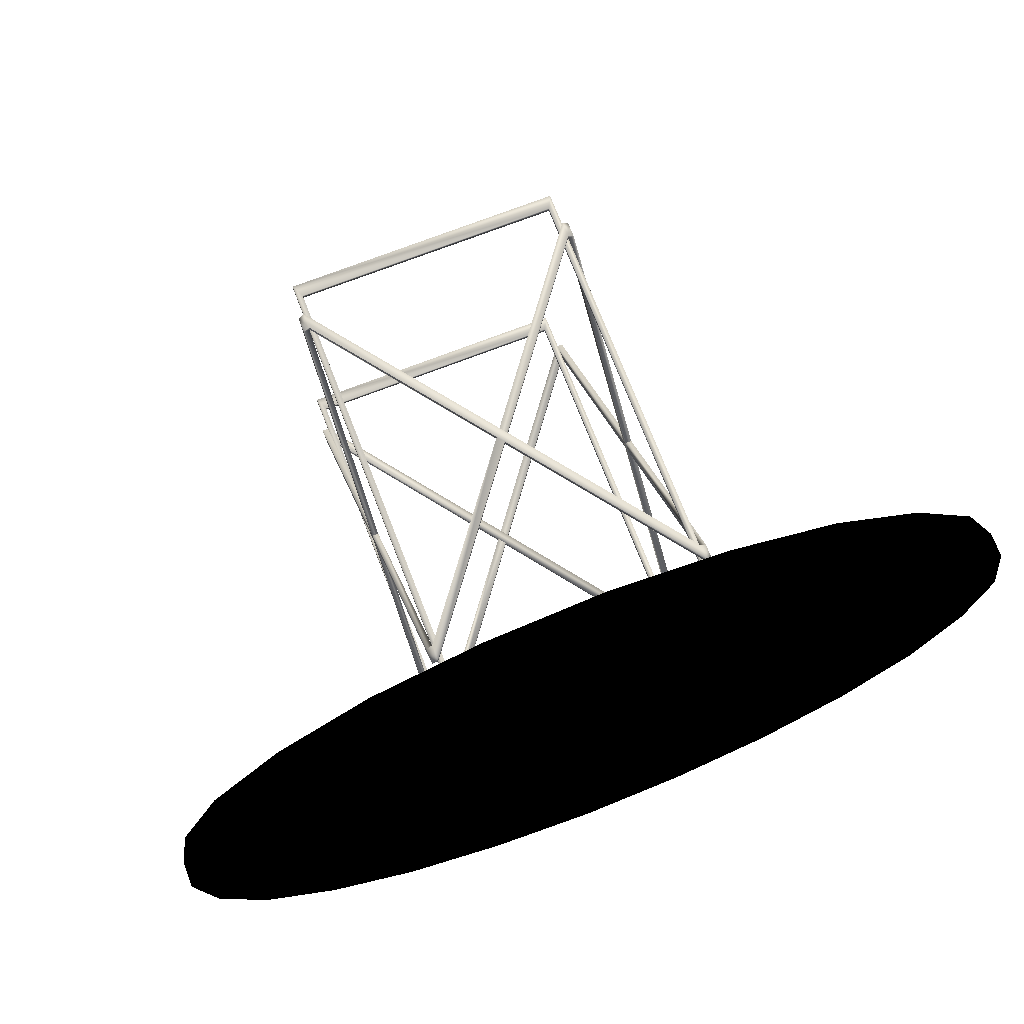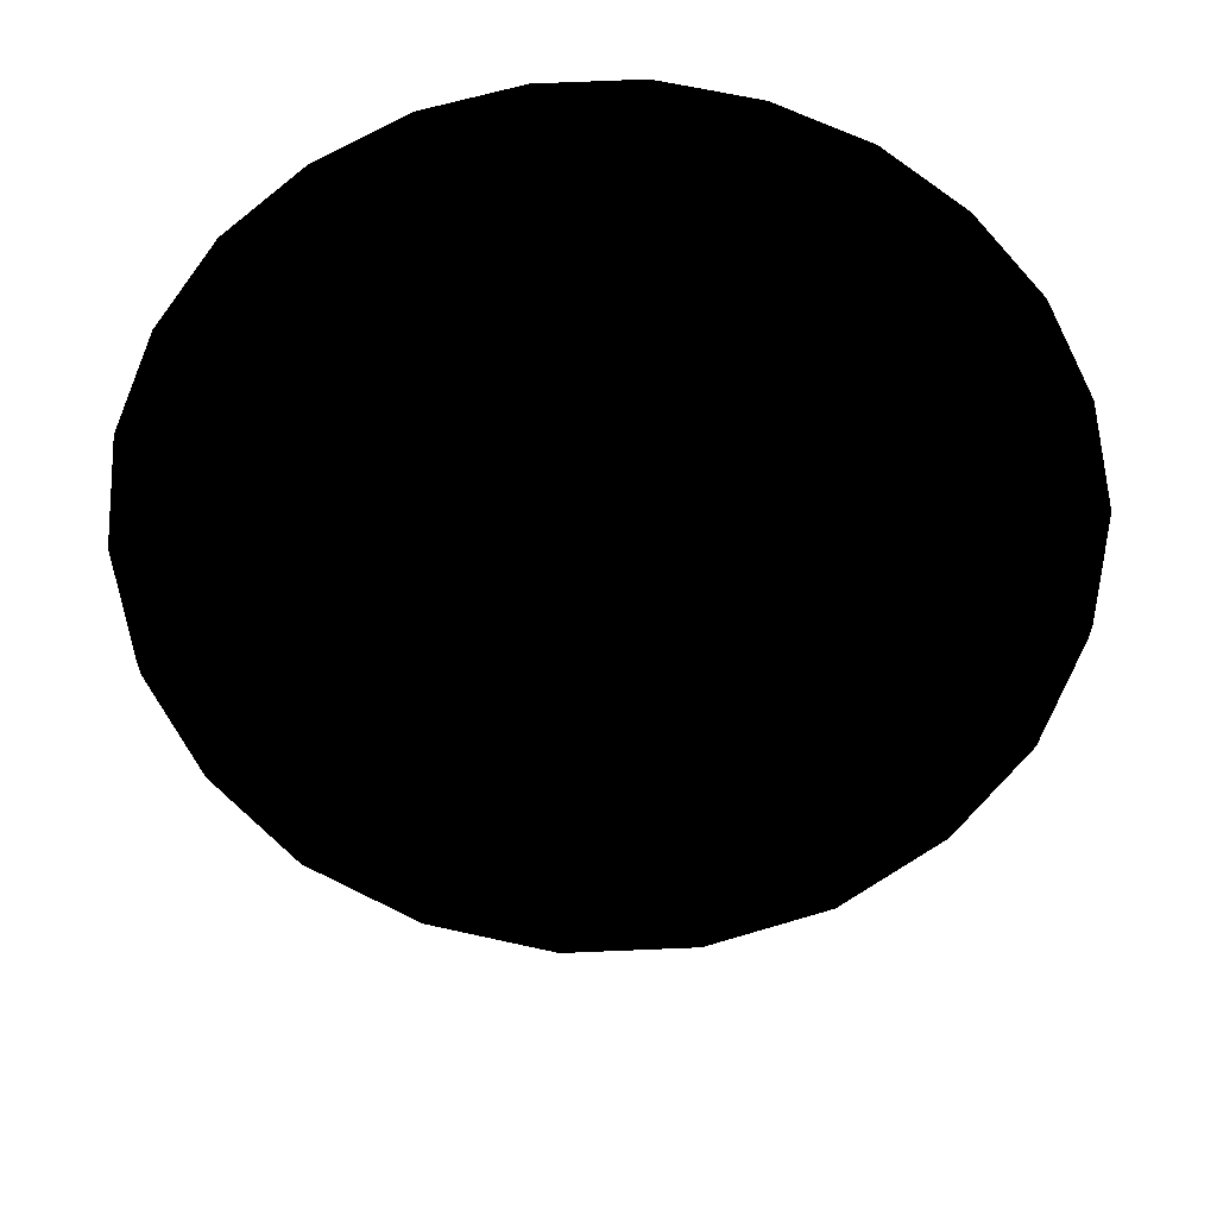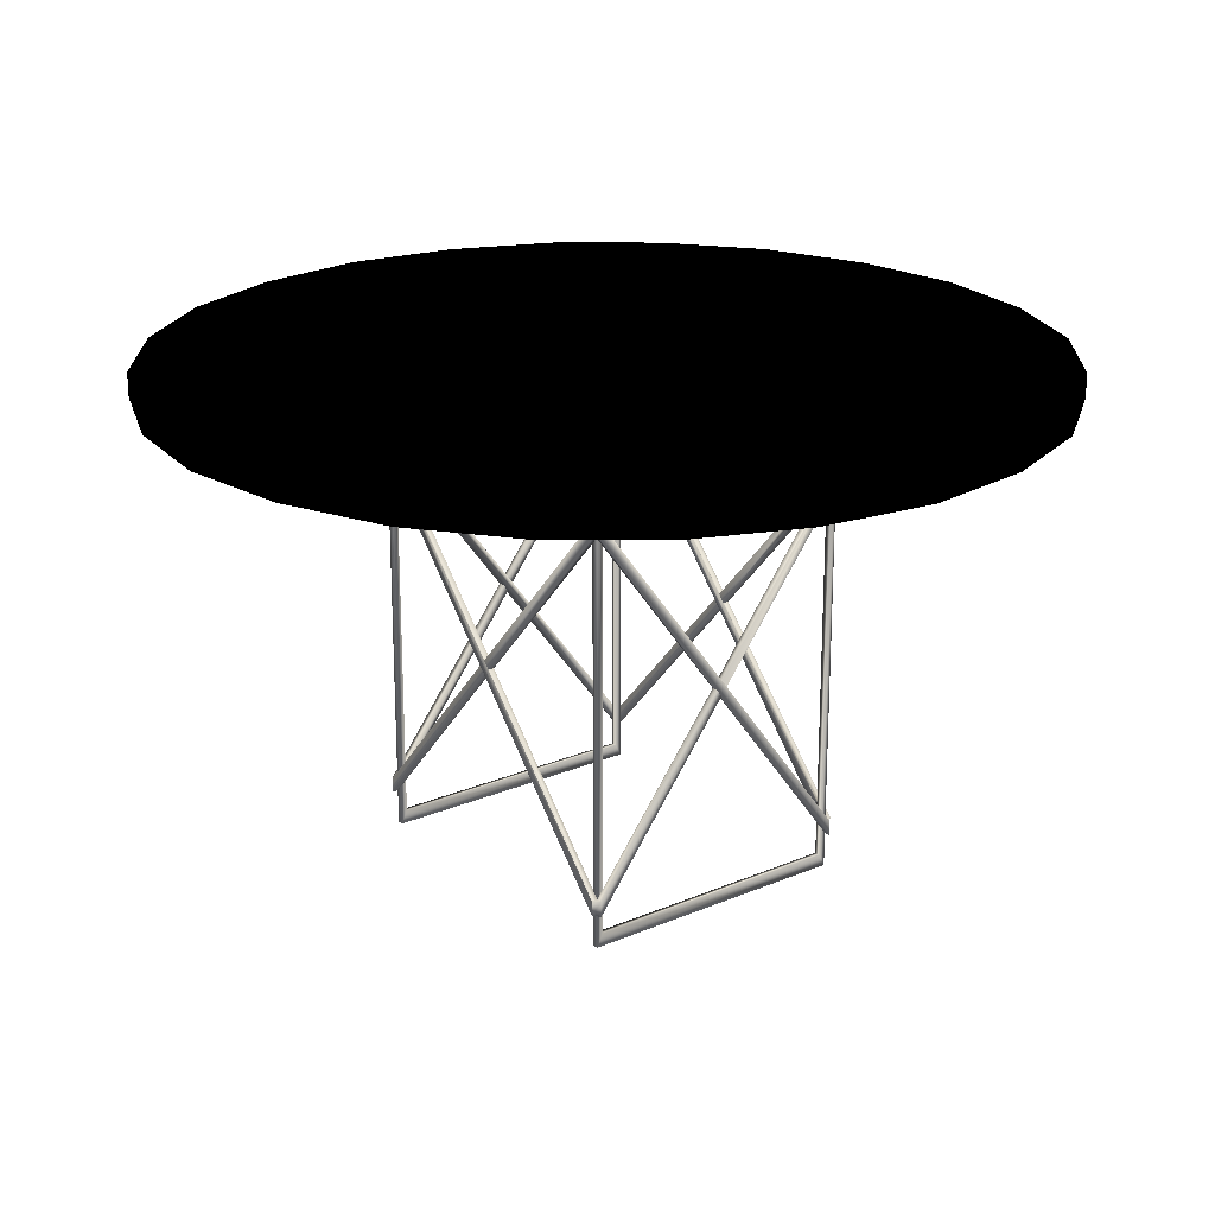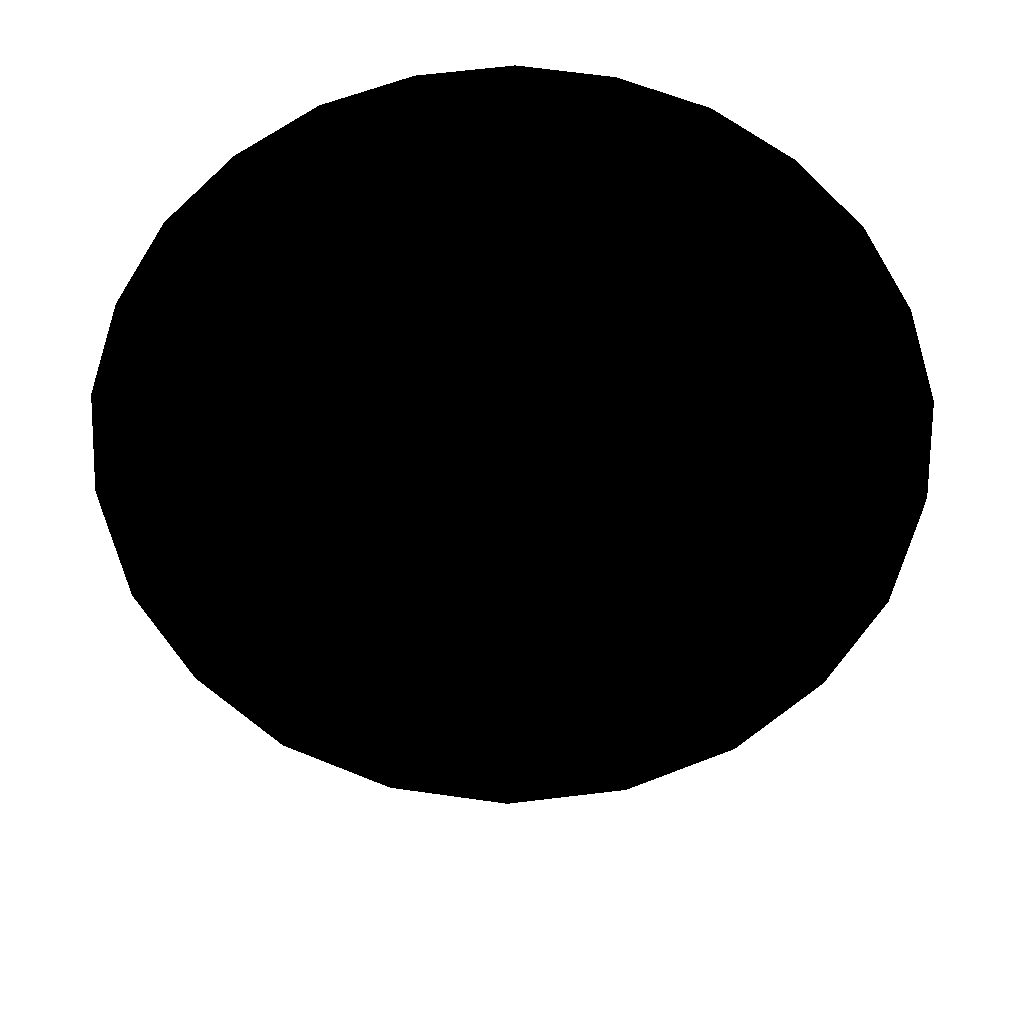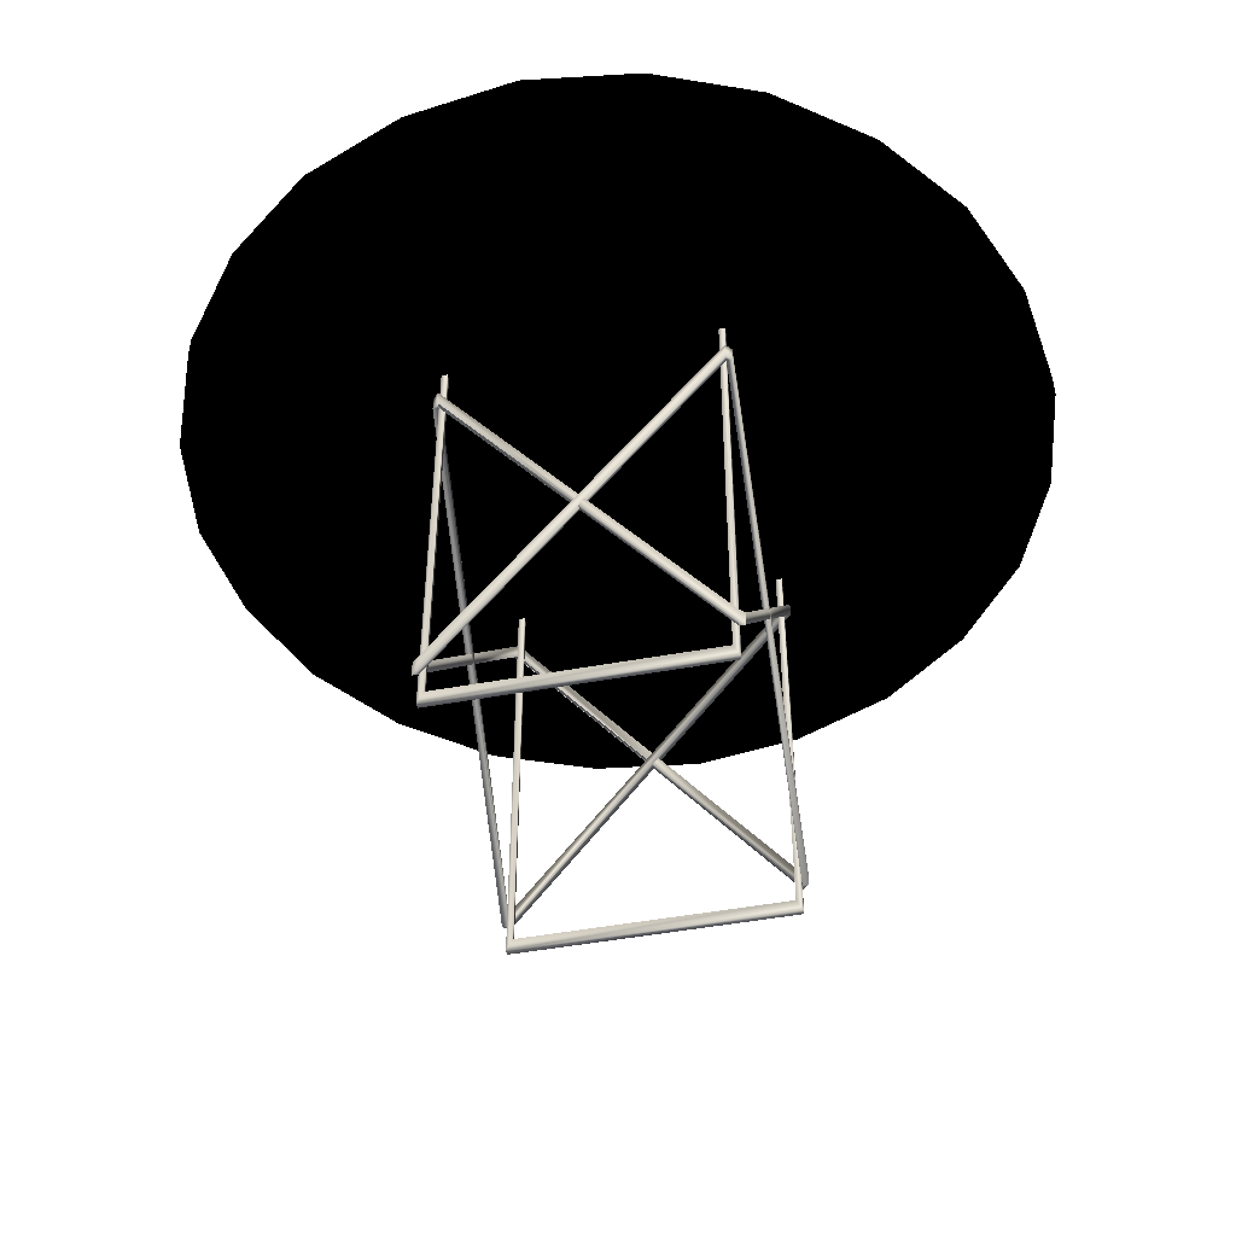
<metadata>
{"format":"obj","ext":"obj","renderer":"f3d","projection":"perspective","resolution":1024,"background":"white","views":[{"elev":72.2,"azim":158.9,"up":"+Z"},{"elev":61.9,"azim":-54.9,"up":"+Y"},{"elev":21.4,"azim":-37.3,"up":"+Y"},{"elev":61.9,"azim":-59.5,"up":"+Y"},{"elev":-47.3,"azim":-168.2,"up":"+Y"}]}
</metadata>
<code>
v 0.3371 0.5158 0.3202
v 0.3239 0.5422 0.3202
v 0.3239 0.5422 0.6798
v 0.3371 0.5158 0.6798
v 0.6636 0.5158 0.3202
v 0.6768 0.5422 0.3202
v 0.6768 0.5422 0.6798
v 0.6636 0.5158 0.6798
v 0.3275 0.5422 0.307
v 0.3389 0.5158 0.3136
v 0.3437 0.5158 0.3088
v 0.3371 0.5422 0.2974
v 0.3503 0.5158 0.307
v 0.3503 0.5422 0.2938
v 0.6504 0.5158 0.307
v 0.6504 0.5422 0.2938
v 0.657 0.5158 0.3088
v 0.6636 0.5422 0.2974
v 0.6618 0.5158 0.3136
v 0.6732 0.5422 0.307
v 0.3275 0.5422 0.693
v 0.3389 0.5158 0.6864
v 0.3437 0.5158 0.6912
v 0.3371 0.5422 0.7026
v 0.3503 0.5158 0.693
v 0.3503 0.5422 0.7062
v 0.6504 0.5158 0.693
v 0.6504 0.5422 0.7062
v 0.657 0.5158 0.6912
v 0.6636 0.5422 0.7026
v 0.6618 0.5158 0.6864
v 0.6732 0.5422 0.693
v 0.9113 0.5686 0.7375
v 0.9578 0.5686 0.6225
v 0.9749 0.5686 0.5
v 0.8353 0.5686 0.8353
v 0.7374 0.5686 0.9113
v 0.6225 0.5686 0.9579
v 0.5 0.5686 0.975
v 0.3774 0.5686 0.9579
v 0.2625 0.5686 0.9113
v 0.1646 0.5686 0.8353
v 0.08864 0.5686 0.7366
v 0.04206 0.5686 0.6225
v 0.025 0.5686 0.5
v 0.04206 0.5686 0.3774
v 0.08864 0.5686 0.2625
v 0.1646 0.5686 0.1647
v 0.2634 0.5686 0.08864
v 0.3774 0.5686 0.04211
v 0.5 0.5686 0.025
v 0.6225 0.5686 0.04211
v 0.7374 0.5686 0.08864
v 0.8353 0.5686 0.1647
v 0.9113 0.5686 0.2625
v 0.9578 0.5686 0.3774
v 0.5 0.5422 0.975
v 0.3774 0.5422 0.9579
v 0.2625 0.5422 0.9113
v 0.1646 0.5422 0.8353
v 0.08864 0.5422 0.7366
v 0.04206 0.5422 0.6225
v 0.025 0.5422 0.5
v 0.04206 0.5422 0.3774
v 0.08864 0.5422 0.2625
v 0.1646 0.5422 0.1647
v 0.2634 0.5422 0.08864
v 0.3774 0.5422 0.04211
v 0.5 0.5422 0.025
v 0.6225 0.5422 0.04211
v 0.7374 0.5422 0.08864
v 0.8353 0.5422 0.1647
v 0.9113 0.5422 0.2625
v 0.9578 0.5422 0.3774
v 0.9749 0.5422 0.5
v 0.9578 0.5422 0.6225
v 0.9113 0.5422 0.7375
v 0.8353 0.5422 0.8353
v 0.7374 0.5422 0.9113
v 0.6225 0.5422 0.9579
v 0.6505 0.06243 0.3136
v 0.6505 0.06257 0.3202
v 0.6571 0.06257 0.3202
v 0.6571 0.07907 0.3202
v 0.6505 0.07907 0.3136
v 0.6505 0.07907 0.3202
v 0.6571 0.4579 0.3202
v 0.6505 0.4579 0.3136
v 0.6505 0.4579 0.3202
v 0.6505 0.4746 0.3136
v 0.6505 0.4746 0.3202
v 0.6571 0.4746 0.3202
v 0.3503 0.06243 0.3136
v 0.3503 0.06257 0.3202
v 0.3437 0.06257 0.3202
v 0.3437 0.07907 0.3202
v 0.3503 0.07907 0.3136
v 0.3503 0.07907 0.3202
v 0.3437 0.4579 0.3202
v 0.3503 0.4579 0.3136
v 0.3503 0.4579 0.3202
v 0.3503 0.4746 0.3136
v 0.3503 0.4746 0.3202
v 0.3437 0.4746 0.3202
v 0.6505 0.06243 0.6864
v 0.6505 0.06257 0.6798
v 0.6571 0.06257 0.6798
v 0.6571 0.07907 0.6798
v 0.6505 0.07907 0.6864
v 0.6505 0.07907 0.6798
v 0.6571 0.4579 0.6798
v 0.6505 0.4579 0.6864
v 0.6505 0.4579 0.6798
v 0.6505 0.4746 0.6864
v 0.6505 0.4746 0.6798
v 0.6571 0.4746 0.6798
v 0.3503 0.06243 0.6864
v 0.3503 0.06257 0.6798
v 0.3437 0.06257 0.6798
v 0.3437 0.07907 0.6798
v 0.3503 0.07907 0.6864
v 0.3503 0.07907 0.6798
v 0.3437 0.4579 0.6798
v 0.3503 0.4579 0.6864
v 0.3503 0.4579 0.6798
v 0.3503 0.4746 0.6864
v 0.3503 0.4746 0.6798
v 0.3437 0.4746 0.6798
v 0.6571 0.2607 0.5
v 0.6571 0.06267 0.3202
v 0.6505 0.06267 0.3202
v 0.6505 0.2607 0.5
v 0.6571 0.2686 0.5073
v 0.6505 0.2686 0.5073
v 0.6571 0.2766 0.5
v 0.6505 0.2766 0.5
v 0.6571 0.0786 0.3202
v 0.6571 0.2686 0.4927
v 0.6505 0.2686 0.4927
v 0.6505 0.0786 0.3202
v 0.6571 0.07855 0.6798
v 0.6505 0.07855 0.6798
v 0.3437 0.2607 0.5
v 0.3437 0.06267 0.3202
v 0.3503 0.06267 0.3202
v 0.3503 0.2607 0.5
v 0.3437 0.2686 0.5073
v 0.3503 0.2686 0.5073
v 0.3437 0.2766 0.5
v 0.3503 0.2766 0.5
v 0.3437 0.0786 0.3202
v 0.3437 0.2686 0.4927
v 0.3503 0.2686 0.4927
v 0.3503 0.0786 0.3202
v 0.3437 0.07855 0.6798
v 0.3503 0.07855 0.6798
v 0.5004 0.2766 0.3136
v 0.5004 0.2766 0.3202
v 0.4943 0.2686 0.3136
v 0.4943 0.2686 0.3202
v 0.5004 0.2605 0.3136
v 0.3503 0.06243 0.3202
v 0.5004 0.2605 0.3202
v 0.6505 0.4586 0.3136
v 0.5064 0.2686 0.3136
v 0.5064 0.2686 0.3202
v 0.6505 0.4586 0.3202
v 0.6505 0.06243 0.3202
v 0.6505 0.07851 0.3136
v 0.6505 0.07851 0.3202
v 0.5004 0.2766 0.6864
v 0.5004 0.2766 0.6798
v 0.4943 0.2686 0.6864
v 0.4943 0.2686 0.6798
v 0.5004 0.2605 0.6864
v 0.3503 0.06243 0.6798
v 0.5004 0.2605 0.6798
v 0.6505 0.4586 0.6864
v 0.5064 0.2686 0.6864
v 0.5064 0.2686 0.6798
v 0.6505 0.4586 0.6798
v 0.6505 0.06243 0.6798
v 0.6505 0.07851 0.6864
v 0.6505 0.07851 0.6798
v 0.6439 0.03853 0.3268
v 0.6439 0.512 0.3268
v 0.6439 0.512 0.3202
v 0.6439 0.03853 0.3202
v 0.3569 0.03853 0.3268
v 0.3569 0.03853 0.3202
v 0.3569 0.512 0.3268
v 0.3569 0.512 0.3202
v 0.3503 0.025 0.3268
v 0.3503 0.512 0.3268
v 0.3503 0.512 0.3202
v 0.3503 0.025 0.3202
v 0.6505 0.025 0.3268
v 0.6505 0.025 0.3202
v 0.6505 0.512 0.3268
v 0.6505 0.512 0.3202
v 0.6439 0.03853 0.6732
v 0.6439 0.512 0.6732
v 0.6439 0.512 0.6798
v 0.6439 0.03853 0.6798
v 0.3569 0.03853 0.6732
v 0.3569 0.03853 0.6798
v 0.3569 0.512 0.6732
v 0.3569 0.512 0.6798
v 0.3503 0.025 0.6732
v 0.3503 0.512 0.6732
v 0.3503 0.512 0.6798
v 0.3503 0.025 0.6798
v 0.6505 0.025 0.6732
v 0.6505 0.025 0.6798
v 0.6505 0.512 0.6732
v 0.6505 0.512 0.6798
f 2 1 3
f 4 3 1
f 6 7 5
f 8 5 7
f 2 9 1
f 10 1 9
f 11 10 12
f 9 12 10
f 13 11 14
f 12 14 11
f 16 15 14
f 13 14 15
f 17 15 18
f 16 18 15
f 19 17 20
f 18 20 17
f 19 20 5
f 6 5 20
f 3 4 21
f 22 21 4
f 23 24 22
f 21 22 24
f 25 26 23
f 24 23 26
f 28 26 27
f 25 27 26
f 29 30 27
f 28 27 30
f 31 32 29
f 30 29 32
f 31 8 32
f 7 32 8
f 7 6 32
f 30 32 6
f 30 6 28
f 26 28 6
f 26 6 24
f 21 24 6
f 21 6 3
f 2 3 6
f 2 6 9
f 12 9 6
f 12 6 14
f 16 14 6
f 16 6 18
f 20 18 6
f 34 35 33
f 36 33 35
f 36 35 37
f 38 37 35
f 38 35 39
f 40 39 35
f 40 35 41
f 42 41 35
f 42 35 43
f 44 43 35
f 44 35 45
f 46 45 35
f 46 35 47
f 48 47 35
f 48 35 49
f 50 49 35
f 50 35 51
f 52 51 35
f 52 35 53
f 54 53 35
f 54 35 55
f 56 55 35
f 39 40 57
f 58 57 40
f 40 41 58
f 59 58 41
f 41 42 59
f 60 59 42
f 42 43 60
f 61 60 43
f 43 44 61
f 62 61 44
f 44 45 62
f 63 62 45
f 45 46 63
f 64 63 46
f 46 47 64
f 65 64 47
f 47 48 65
f 66 65 48
f 48 49 66
f 67 66 49
f 49 50 67
f 68 67 50
f 50 51 68
f 69 68 51
f 51 52 69
f 70 69 52
f 52 53 70
f 71 70 53
f 53 54 71
f 72 71 54
f 54 55 72
f 73 72 55
f 55 56 73
f 74 73 56
f 56 35 74
f 75 74 35
f 35 34 75
f 76 75 34
f 34 33 76
f 77 76 33
f 33 36 77
f 78 77 36
f 36 37 78
f 79 78 37
f 37 38 79
f 80 79 38
f 38 39 80
f 57 80 39
f 2 3 1
f 4 1 3
f 6 5 7
f 8 7 5
f 2 1 9
f 10 9 1
f 11 12 10
f 9 10 12
f 13 14 11
f 12 11 14
f 16 14 15
f 13 15 14
f 17 18 15
f 16 15 18
f 19 20 17
f 18 17 20
f 19 5 20
f 6 20 5
f 3 21 4
f 22 4 21
f 23 22 24
f 21 24 22
f 25 23 26
f 24 26 23
f 28 27 26
f 25 26 27
f 29 27 30
f 28 30 27
f 31 29 32
f 30 32 29
f 31 32 8
f 7 8 32
f 7 32 6
f 30 6 32
f 30 28 6
f 26 6 28
f 26 24 6
f 21 6 24
f 21 3 6
f 2 6 3
f 2 9 6
f 12 6 9
f 12 14 6
f 16 6 14
f 16 18 6
f 20 6 18
f 34 33 35
f 36 35 33
f 36 37 35
f 38 35 37
f 38 39 35
f 40 35 39
f 40 41 35
f 42 35 41
f 42 43 35
f 44 35 43
f 44 45 35
f 46 35 45
f 46 47 35
f 48 35 47
f 48 49 35
f 50 35 49
f 50 51 35
f 52 35 51
f 52 53 35
f 54 35 53
f 54 55 35
f 56 35 55
f 39 57 40
f 58 40 57
f 40 58 41
f 59 41 58
f 41 59 42
f 60 42 59
f 42 60 43
f 61 43 60
f 43 61 44
f 62 44 61
f 44 62 45
f 63 45 62
f 45 63 46
f 64 46 63
f 46 64 47
f 65 47 64
f 47 65 48
f 66 48 65
f 48 66 49
f 67 49 66
f 49 67 50
f 68 50 67
f 50 68 51
f 69 51 68
f 51 69 52
f 70 52 69
f 52 70 53
f 71 53 70
f 53 71 54
f 72 54 71
f 54 72 55
f 73 55 72
f 55 73 56
f 74 56 73
f 56 74 35
f 75 35 74
f 35 75 34
f 76 34 75
f 34 76 33
f 77 33 76
f 33 77 36
f 78 36 77
f 36 78 37
f 79 37 78
f 37 79 38
f 80 38 79
f 38 80 39
f 57 39 80
f 82 81 83
f 84 83 85
f 81 85 83
f 86 84 85
f 88 87 89
f 91 92 90
f 88 90 87
f 92 87 90
f 94 95 93
f 96 97 95
f 93 95 97
f 98 97 96
f 100 101 99
f 103 102 104
f 100 99 102
f 104 102 99
f 106 107 105
f 108 109 107
f 105 107 109
f 110 109 108
f 112 113 111
f 115 114 116
f 112 111 114
f 116 114 111
f 118 117 119
f 120 119 121
f 117 121 119
f 122 120 121
f 124 123 125
f 127 128 126
f 124 126 123
f 128 123 126
f 130 129 131
f 132 131 129
f 133 111 134
f 113 134 111
f 116 135 115
f 136 115 135
f 138 137 139
f 140 139 137
f 92 91 108
f 110 108 91
f 107 106 87
f 89 87 106
f 135 116 133
f 111 133 116
f 137 138 130
f 129 130 138
f 141 107 92
f 87 92 107
f 136 134 115
f 113 115 134
f 140 131 139
f 132 139 131
f 142 91 106
f 89 106 91
f 144 145 143
f 146 143 145
f 147 148 123
f 125 123 148
f 128 127 149
f 150 149 127
f 152 153 151
f 154 151 153
f 104 120 103
f 122 103 120
f 119 99 118
f 101 118 99
f 149 147 128
f 123 128 147
f 151 144 152
f 143 152 144
f 155 104 119
f 99 119 104
f 150 127 148
f 125 148 127
f 154 153 145
f 146 145 153
f 156 118 103
f 101 103 118
f 90 157 91
f 158 91 157
f 159 97 160
f 98 160 97
f 93 161 162
f 163 162 161
f 165 164 166
f 167 166 164
f 81 168 100
f 101 100 168
f 102 103 169
f 170 169 103
f 93 97 161
f 159 161 97
f 88 165 90
f 157 90 165
f 102 85 100
f 81 100 85
f 162 163 98
f 160 98 163
f 89 91 166
f 158 166 91
f 103 101 86
f 168 86 101
f 114 115 171
f 172 171 115
f 173 174 121
f 122 121 174
f 117 176 175
f 177 175 176
f 179 178 180
f 181 180 178
f 105 124 182
f 125 182 124
f 126 183 127
f 184 127 183
f 117 175 121
f 173 121 175
f 112 114 179
f 171 179 114
f 126 124 109
f 105 109 124
f 176 122 177
f 174 177 122
f 113 180 115
f 172 115 180
f 127 110 125
f 182 125 110
f 186 187 185
f 188 185 187
f 185 188 189
f 190 189 188
f 189 190 191
f 192 191 190
f 194 195 193
f 196 193 195
f 193 196 197
f 198 197 196
f 197 198 199
f 200 199 198
f 194 193 191
f 189 191 193
f 193 197 189
f 185 189 197
f 197 199 185
f 186 185 199
f 195 192 196
f 190 196 192
f 196 190 198
f 188 198 190
f 198 188 200
f 187 200 188
f 202 201 203
f 204 203 201
f 201 205 204
f 206 204 205
f 205 207 206
f 208 206 207
f 210 209 211
f 212 211 209
f 209 213 212
f 214 212 213
f 213 215 214
f 216 214 215
f 210 207 209
f 205 209 207
f 209 205 213
f 201 213 205
f 213 201 215
f 202 215 201
f 211 212 208
f 206 208 212
f 212 214 206
f 204 206 214
f 214 216 204
f 203 204 216

</code>
